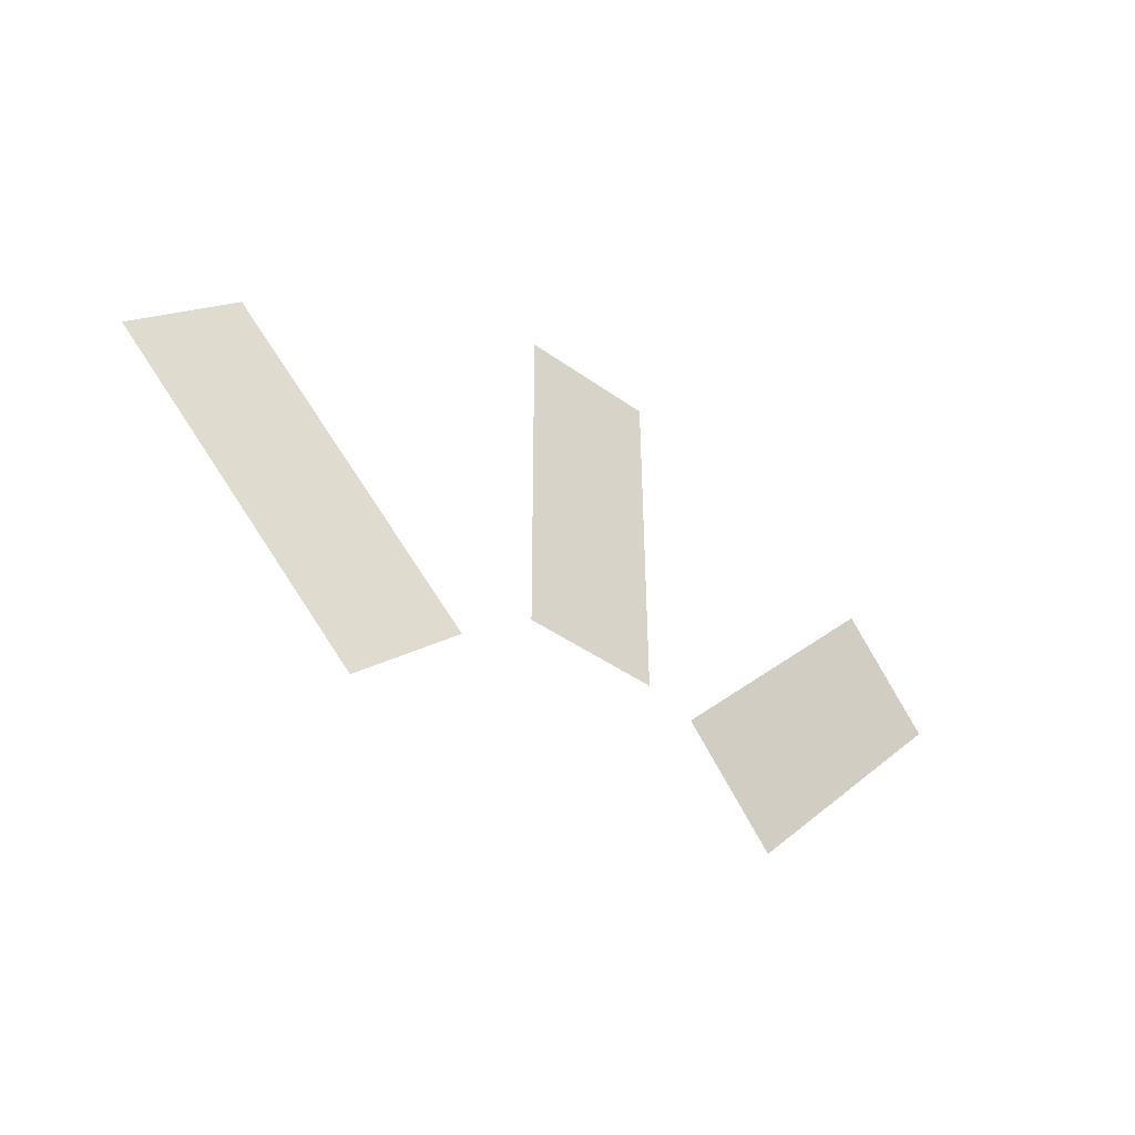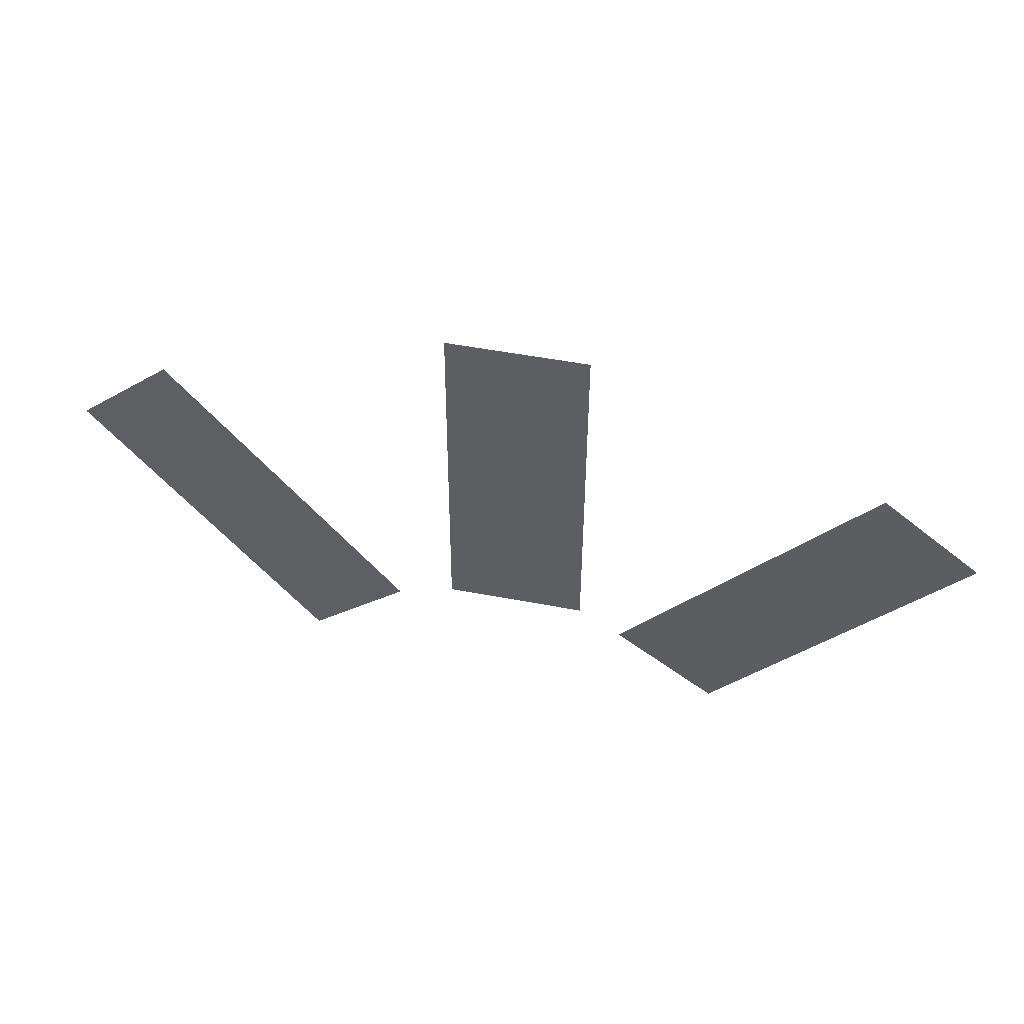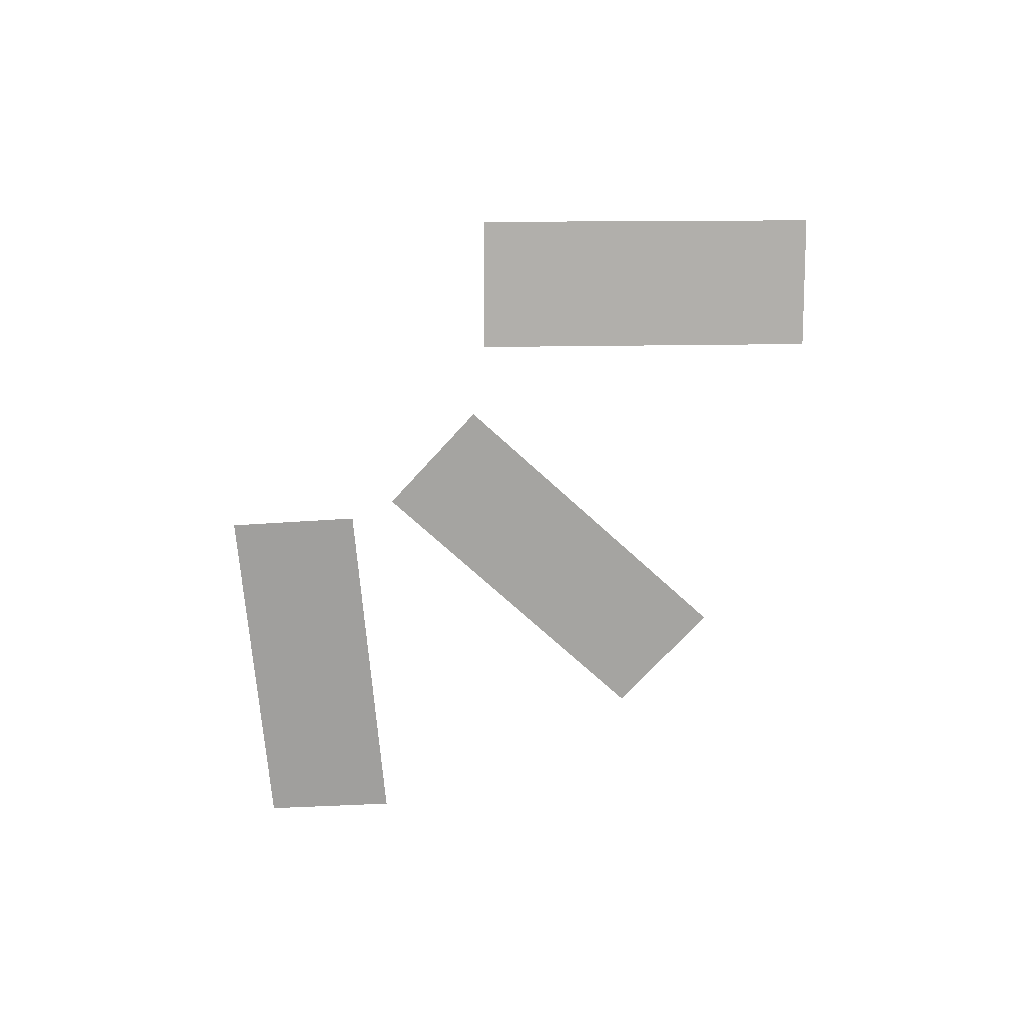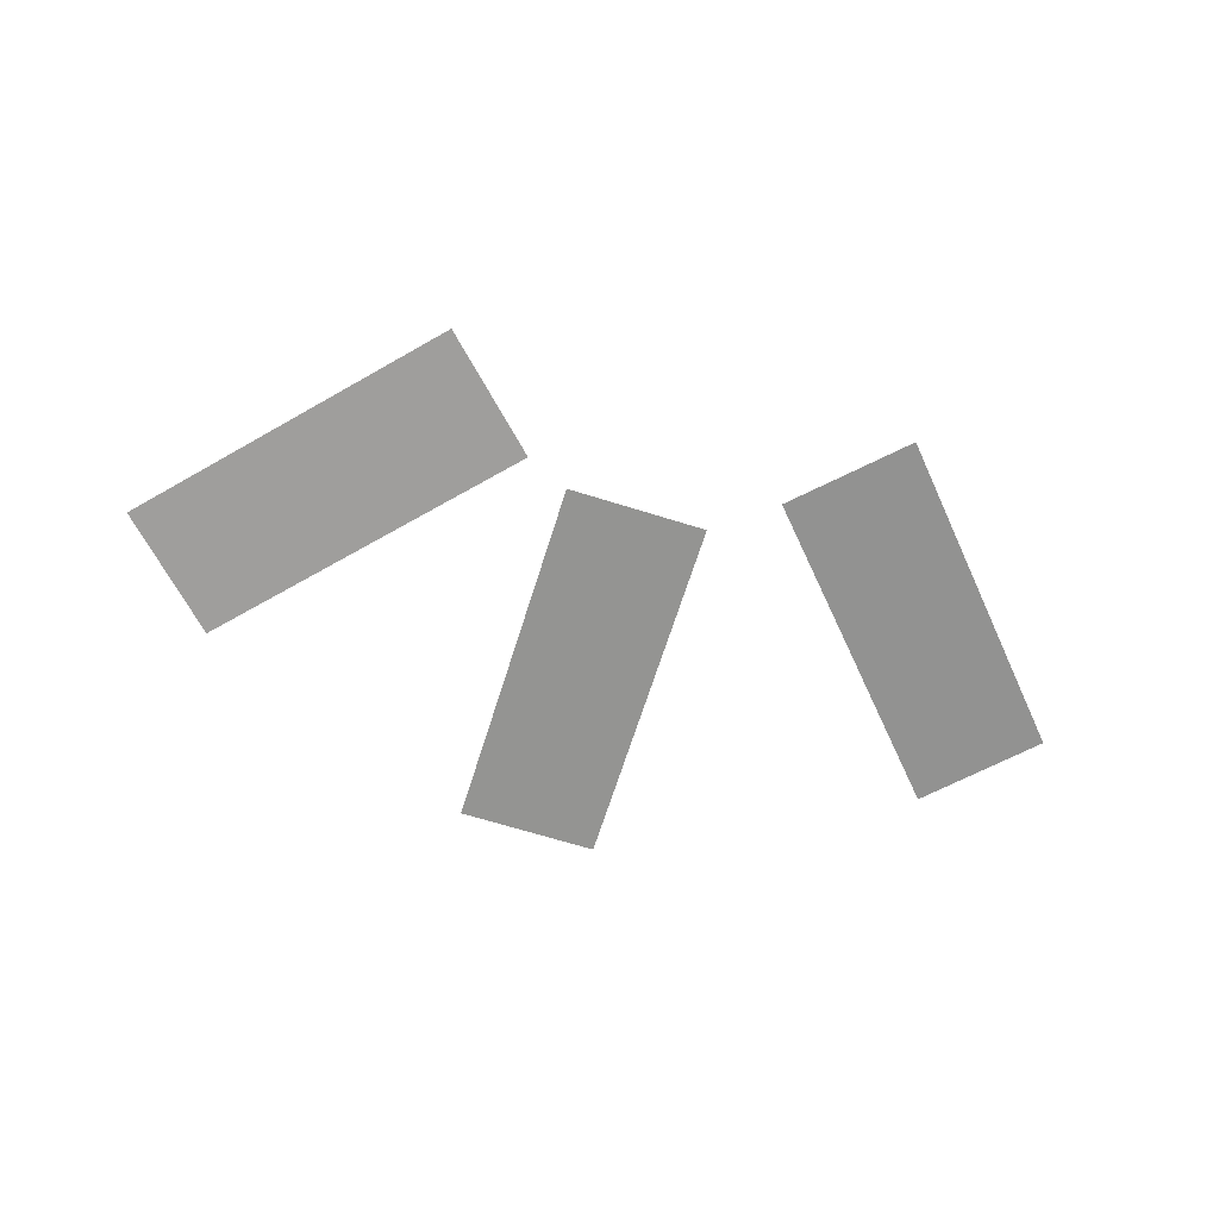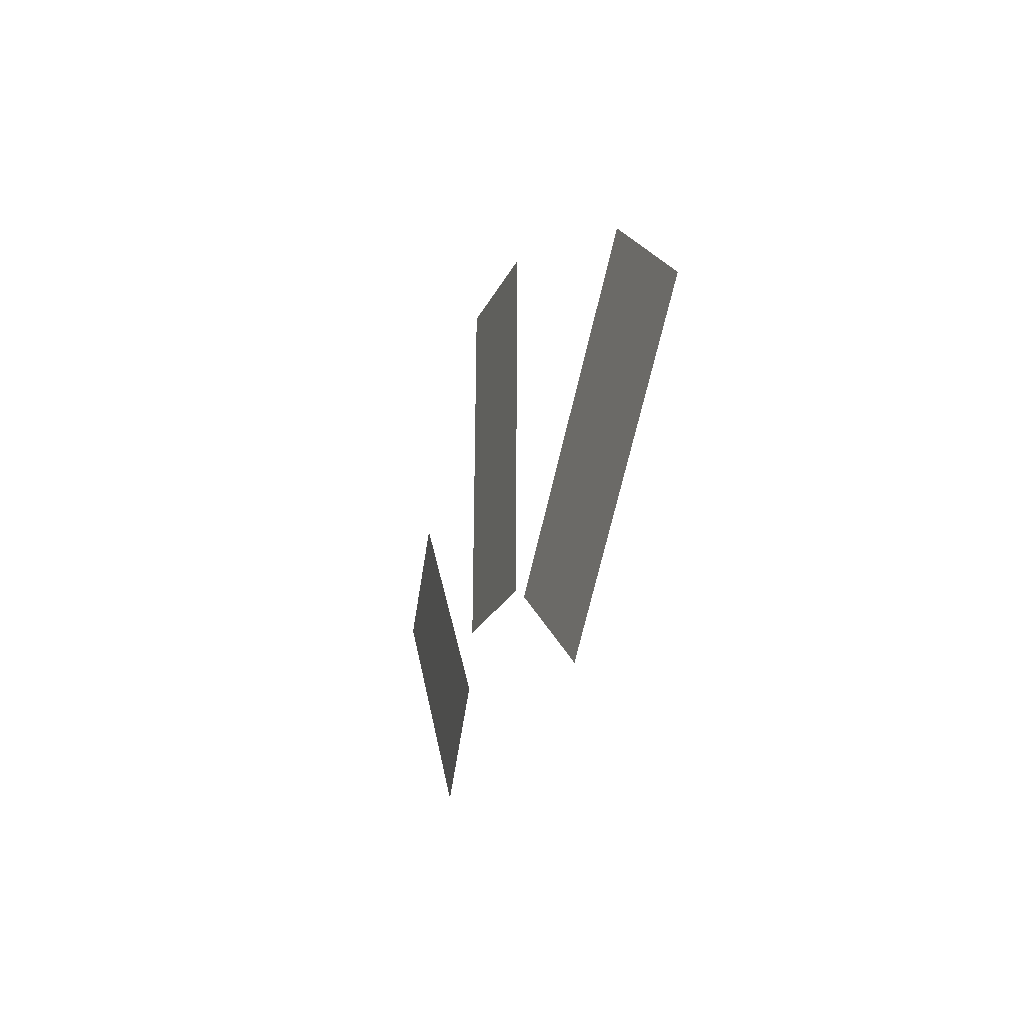
<metadata>
{"format":"obj","ext":"obj","renderer":"f3d","projection":"perspective","resolution":1024,"background":"white","views":[{"elev":-42.6,"azim":139.3,"up":"+Y"},{"elev":48.8,"azim":-168.1,"up":"+Y"},{"elev":-73.2,"azim":47.7,"up":"+Z"},{"elev":-67.3,"azim":-17.4,"up":"+Z"},{"elev":-21.6,"azim":-108.8,"up":"+Y"}]}
</metadata>
<code>
o Plane.002
v 0.3469 1.488 0.6556
v 0.6114 1.246 0.6851
v 0.9738 2.181 0.7169
v 1.238 1.94 0.7463
v -0.1745 1.591 0.6108
v 0.1849 1.592 0.6118
v -0.1758 2.529 0.6162
v 0.1837 2.529 0.6172
v -0.55 1.294 0.6244
v -0.2879 1.536 0.5936
v -1.184 1.98 0.632
v -0.9214 2.223 0.6012
f 2 3 1
f 5 8 7
f 9 12 11
f 2 4 3
f 5 6 8
f 9 10 12

</code>
